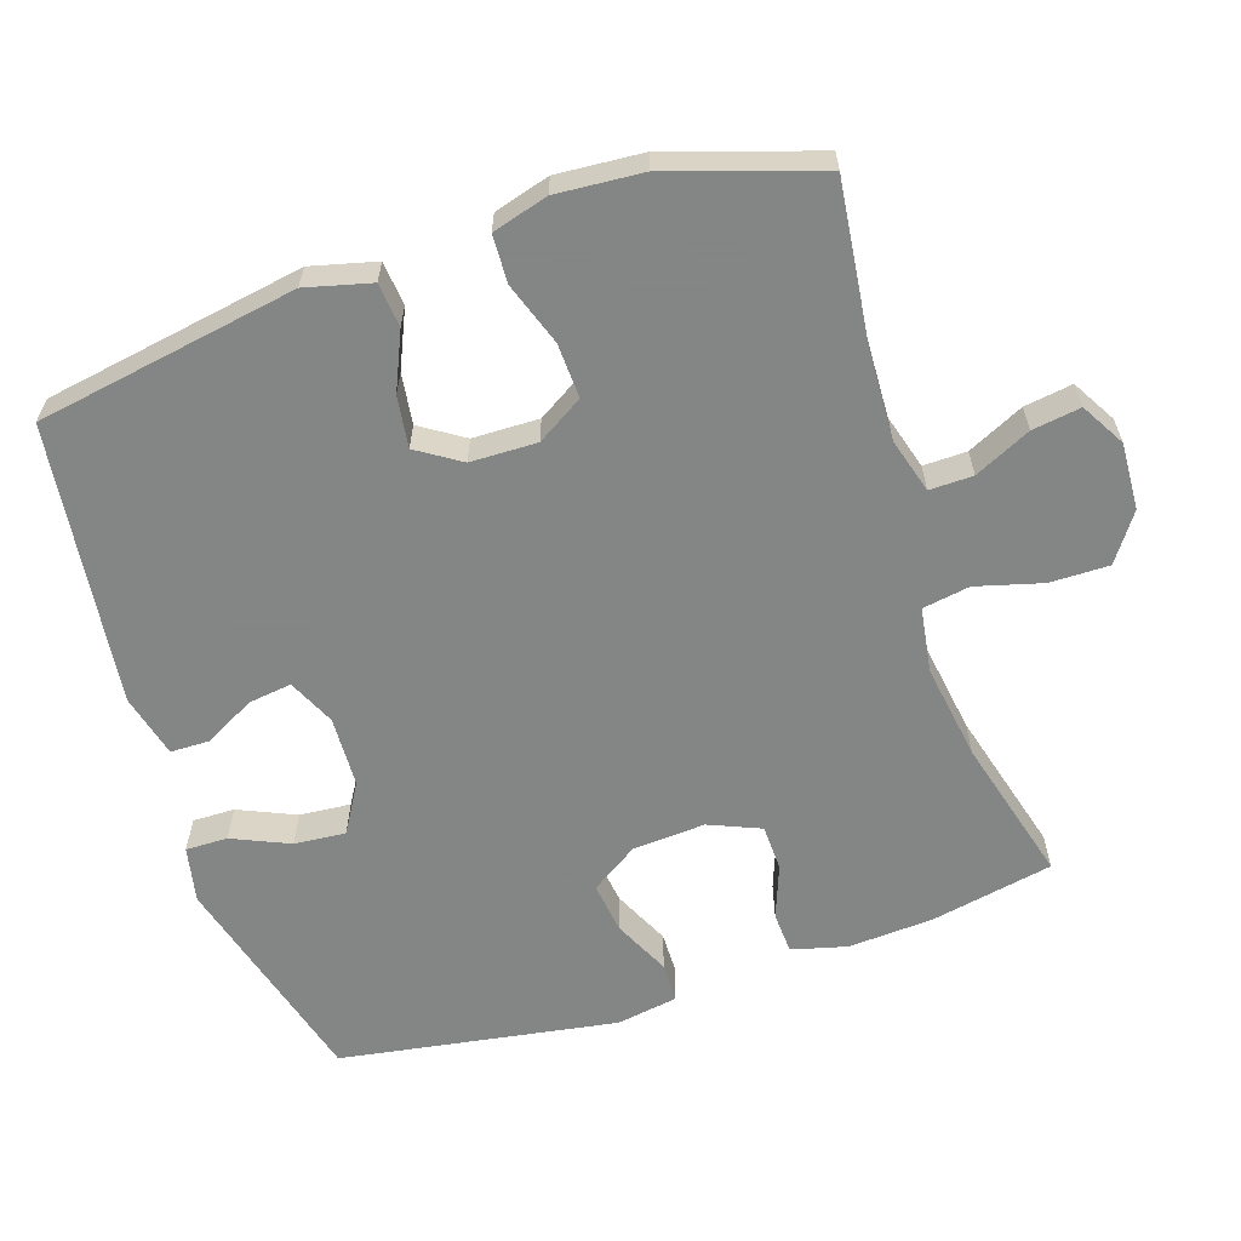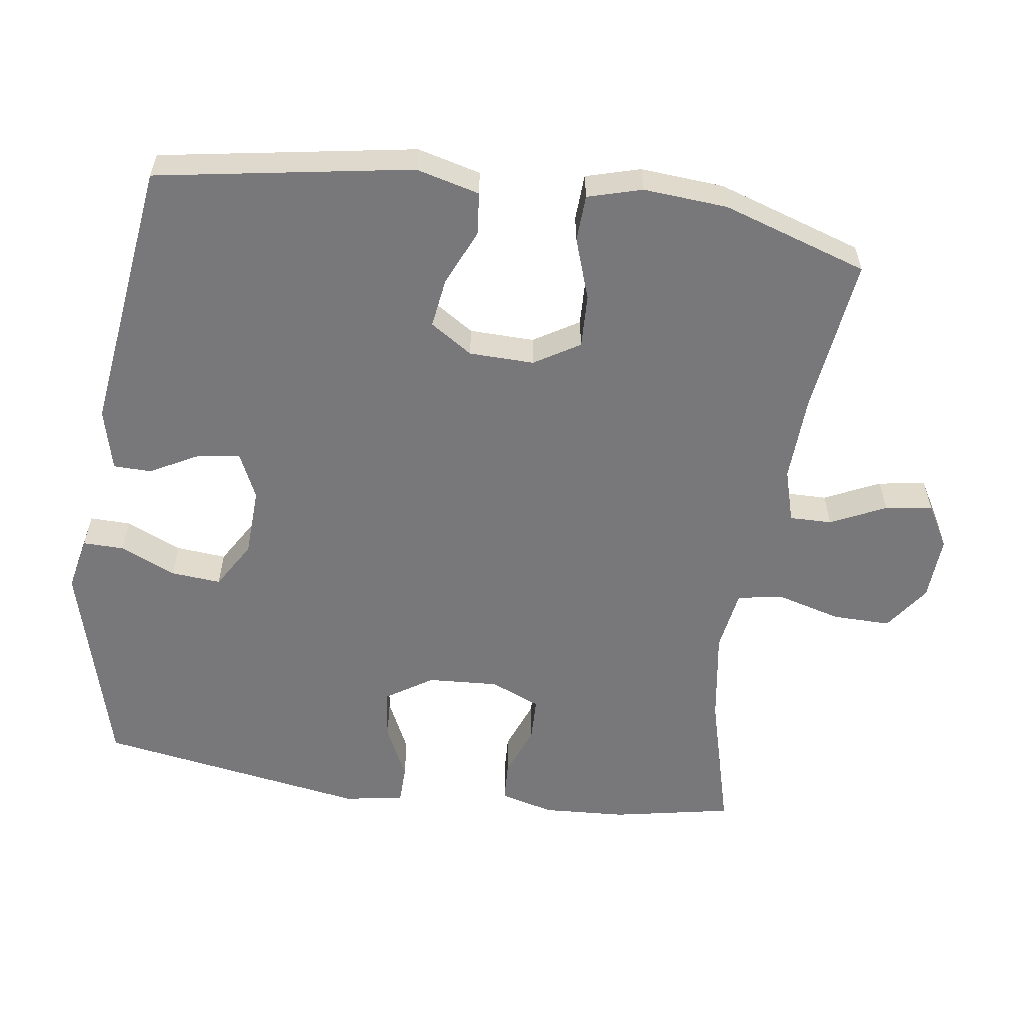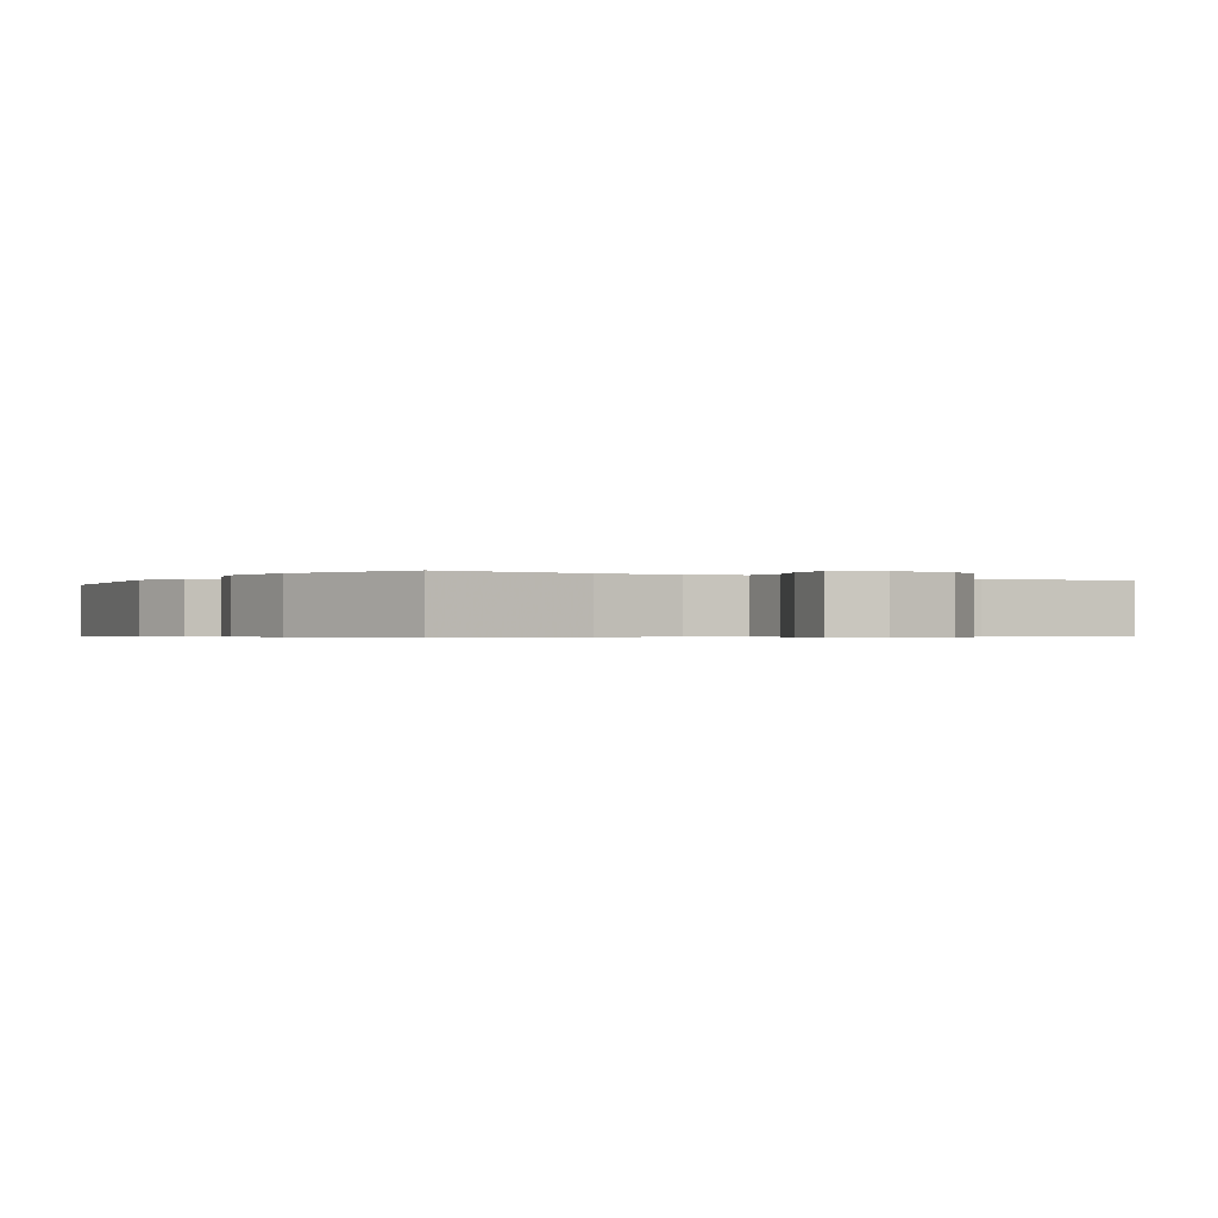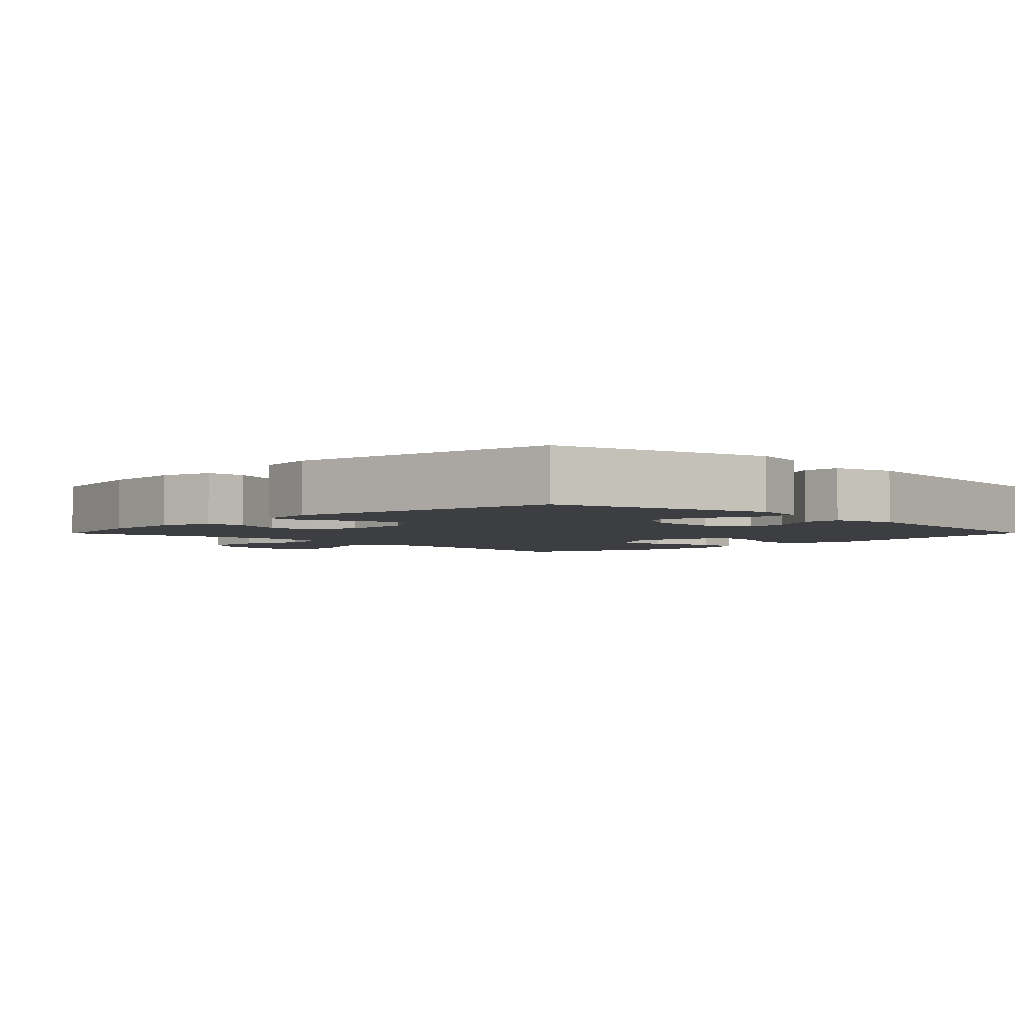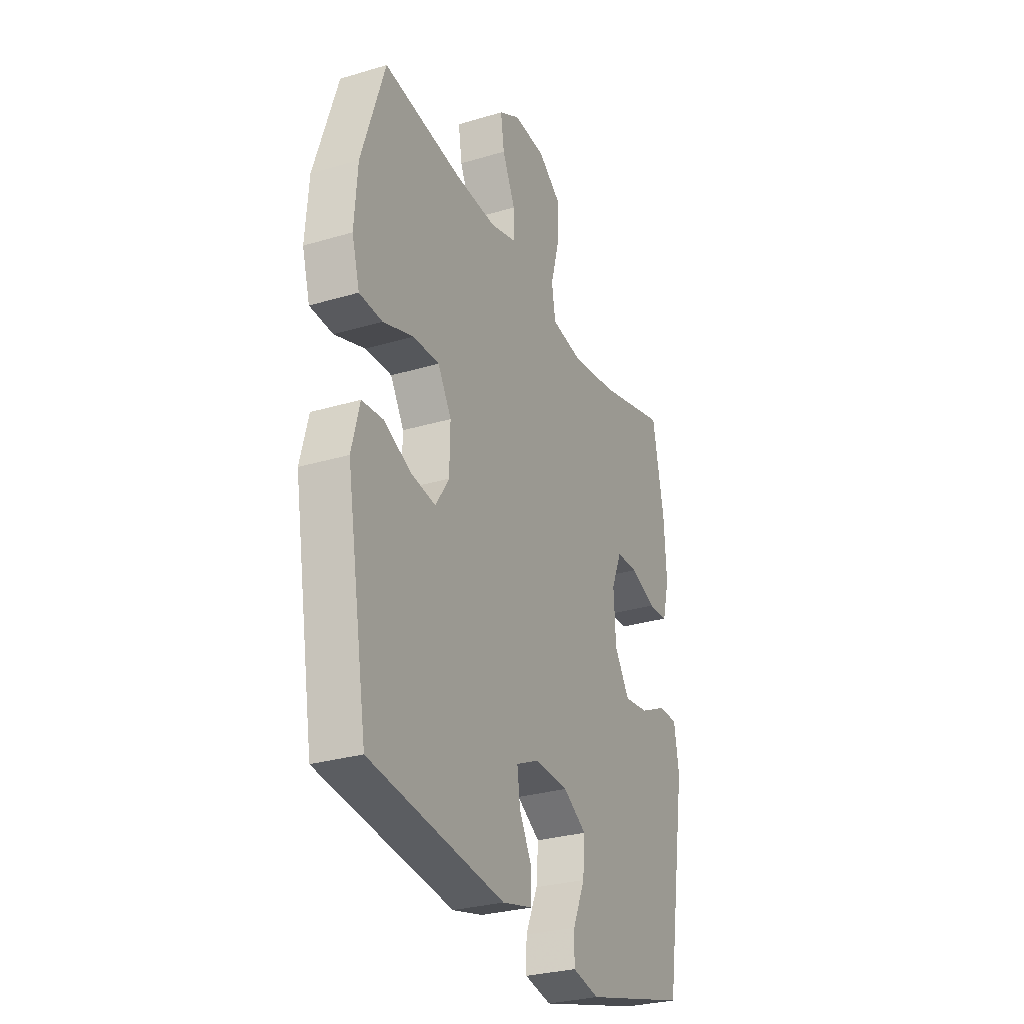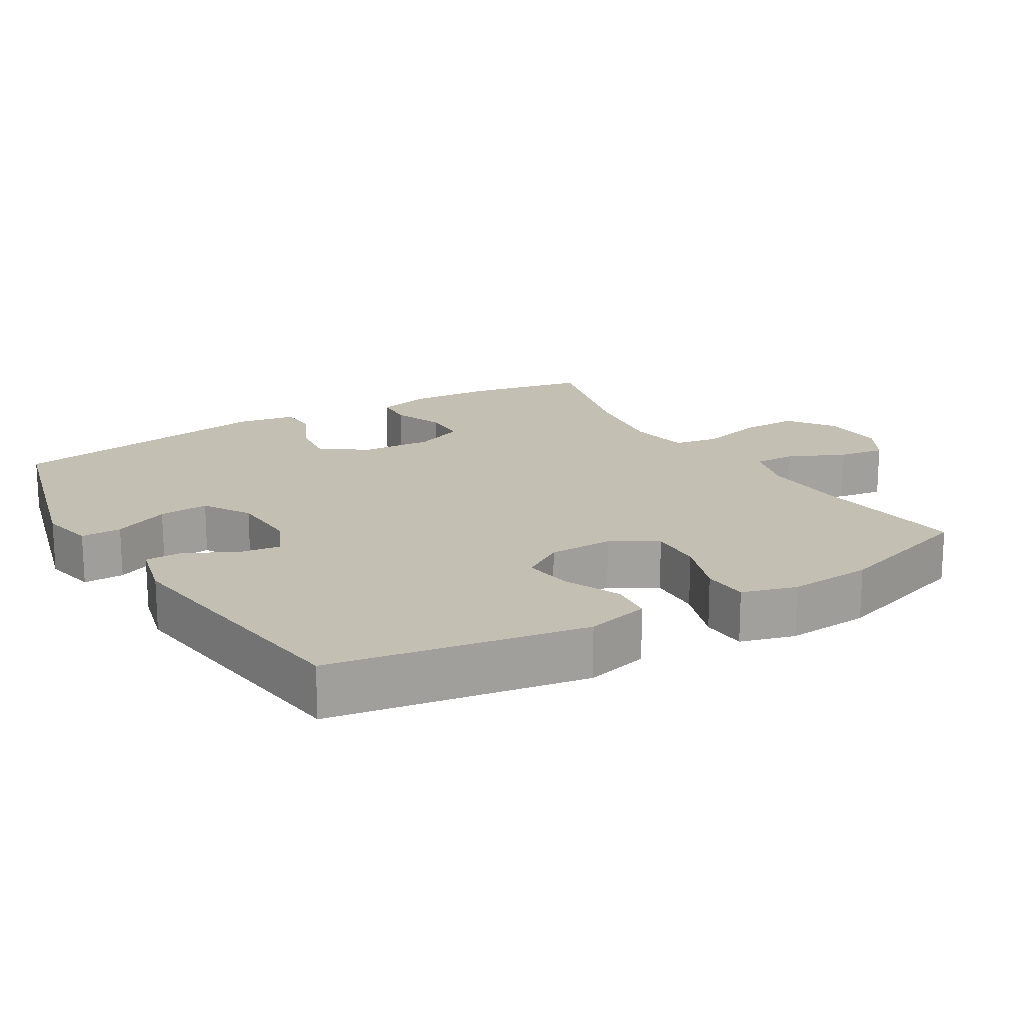
<metadata>
{"format":"obj","ext":"obj","renderer":"f3d","projection":"perspective","resolution":1024,"background":"white","views":[{"elev":-61.6,"azim":-71.7,"up":"+Y"},{"elev":-57.5,"azim":-98.2,"up":"+Y"},{"elev":-0.5,"azim":-32.0,"up":"+Y"},{"elev":-3.3,"azim":135.2,"up":"+Y"},{"elev":-29.1,"azim":-66.1,"up":"+Z"},{"elev":17.8,"azim":-121.0,"up":"+Y"}]}
</metadata>
<code>
v 0.5 0.07 0.5
v 0.533 0.07 0.331
v 0.54 0.07 0.213
v 0.52 0.07 0.137
v 0.463 0.07 0.134
v 0.389 0.07 0.162
v 0.326 0.07 0.16
v 0.296 0.07 0.089
v 0.302 0.07 -0.011
v 0.345 0.07 -0.077
v 0.416 0.07 -0.068
v 0.494 0.07 -0.031
v 0.549 0.07 -0.032
v 0.563 0.07 -0.117
v 0.5 0.07 -0.5
v 0.197 0.07 -0.582
v 0.12 0.07 -0.566
v 0.121 0.07 -0.508
v 0.156 0.07 -0.429
v 0.162 0.07 -0.358
v 0.095 0.07 -0.318
v -0.003 0.07 -0.314
v -0.068 0.07 -0.344
v -0.06 0.07 -0.404
v -0.023 0.07 -0.473
v -0.024 0.07 -0.527
v -0.112 0.07 -0.549
v -0.5 0.07 -0.5
v -0.561 0.07 -0.139
v -0.538 0.07 -0.049
v -0.477 0.07 -0.043
v -0.398 0.07 -0.078
v -0.327 0.07 -0.088
v -0.288 0.07 -0.028
v -0.286 0.07 0.064
v -0.325 0.07 0.128
v -0.401 0.07 0.125
v -0.488 0.07 0.095
v -0.554 0.07 0.098
v -0.576 0.07 0.175
v -0.567 0.07 0.294
v -0.5 0.07 0.5
v -0.276 0.07 0.472
v -0.154 0.07 0.467
v -0.078 0.07 0.489
v -0.079 0.07 0.549
v -0.116 0.07 0.627
v -0.126 0.07 0.694
v -0.065 0.07 0.729
v 0.027 0.07 0.724
v 0.092 0.07 0.678
v 0.091 0.07 0.596
v 0.066 0.07 0.505
v 0.077 0.07 0.44
v 0.166 0.07 0.426
v 0.299 0.07 0.446
v 0.5 0 0.5
v 0.533 0 0.331
v 0.54 0 0.213
v 0.52 0 0.137
v 0.463 0 0.134
v 0.389 0 0.162
v 0.326 0 0.16
v 0.296 0 0.089
v 0.302 0 -0.011
v 0.345 0 -0.077
v 0.416 0 -0.068
v 0.494 0 -0.031
v 0.549 0 -0.032
v 0.563 0 -0.117
v 0.5 0 -0.5
v 0.197 0 -0.582
v 0.12 0 -0.566
v 0.121 0 -0.508
v 0.156 0 -0.429
v 0.162 0 -0.358
v 0.095 0 -0.318
v -0.003 0 -0.314
v -0.068 0 -0.344
v -0.06 0 -0.404
v -0.023 0 -0.473
v -0.024 0 -0.527
v -0.112 0 -0.549
v -0.5 0 -0.5
v -0.561 0 -0.139
v -0.538 0 -0.049
v -0.477 0 -0.043
v -0.398 0 -0.078
v -0.327 0 -0.088
v -0.288 0 -0.028
v -0.286 0 0.064
v -0.325 0 0.128
v -0.401 0 0.125
v -0.488 0 0.095
v -0.554 0 0.098
v -0.576 0 0.175
v -0.567 0 0.294
v -0.5 0 0.5
v -0.276 0 0.472
v -0.154 0 0.467
v -0.078 0 0.489
v -0.079 0 0.549
v -0.116 0 0.627
v -0.126 0 0.694
v -0.065 0 0.729
v 0.027 0 0.724
v 0.092 0 0.678
v 0.091 0 0.596
v 0.066 0 0.505
v 0.077 0 0.44
v 0.166 0 0.426
v 0.299 0 0.446
f 50 51 52 53
f 50 53 54
f 49 50 54
f 46 47 48 49
f 45 46 49 54
f 44 45 54
f 43 44 54 55
f 41 42 43
f 40 41 43 55
f 37 38 39 40
f 36 37 40 55
f 29 30 31 32
f 29 32 33
f 28 29 33
f 27 28 33 34
f 24 25 26 27
f 23 24 27 34
f 16 17 18 19
f 16 19 20
f 15 16 20
f 14 15 20 21
f 11 12 13 14
f 10 11 14 21
f 3 4 5 6
f 3 6 7
f 56 1 2 3
f 56 3 7
f 35 36 55 56
f 35 56 7 8
f 22 23 34 35
f 22 35 8 9
f 9 10 21 22
f 109 108 107 106
f 110 109 106
f 110 106 105
f 105 104 103 102
f 110 105 102 101
f 110 101 100
f 111 110 100 99
f 99 98 97
f 111 99 97 96
f 96 95 94 93
f 111 96 93 92
f 88 87 86 85
f 89 88 85
f 89 85 84
f 90 89 84 83
f 83 82 81 80
f 90 83 80 79
f 75 74 73 72
f 76 75 72
f 76 72 71
f 77 76 71 70
f 70 69 68 67
f 77 70 67 66
f 62 61 60 59
f 63 62 59
f 59 58 57 112
f 63 59 112
f 112 111 92 91
f 64 63 112 91
f 91 90 79 78
f 65 64 91 78
f 78 77 66 65
f 1 57 58 2
f 2 58 59 3
f 3 59 60 4
f 4 60 61 5
f 5 61 62 6
f 6 62 63 7
f 7 63 64 8
f 8 64 65 9
f 9 65 66 10
f 10 66 67 11
f 11 67 68 12
f 12 68 69 13
f 13 69 70 14
f 14 70 71 15
f 15 71 72 16
f 16 72 73 17
f 17 73 74 18
f 18 74 75 19
f 19 75 76 20
f 20 76 77 21
f 21 77 78 22
f 22 78 79 23
f 23 79 80 24
f 24 80 81 25
f 25 81 82 26
f 26 82 83 27
f 27 83 84 28
f 28 84 85 29
f 29 85 86 30
f 30 86 87 31
f 31 87 88 32
f 32 88 89 33
f 33 89 90 34
f 34 90 91 35
f 35 91 92 36
f 36 92 93 37
f 37 93 94 38
f 38 94 95 39
f 39 95 96 40
f 40 96 97 41
f 41 97 98 42
f 42 98 99 43
f 43 99 100 44
f 44 100 101 45
f 45 101 102 46
f 46 102 103 47
f 47 103 104 48
f 48 104 105 49
f 49 105 106 50
f 50 106 107 51
f 51 107 108 52
f 52 108 109 53
f 53 109 110 54
f 54 110 111 55
f 55 111 112 56
f 56 112 57 1

</code>
